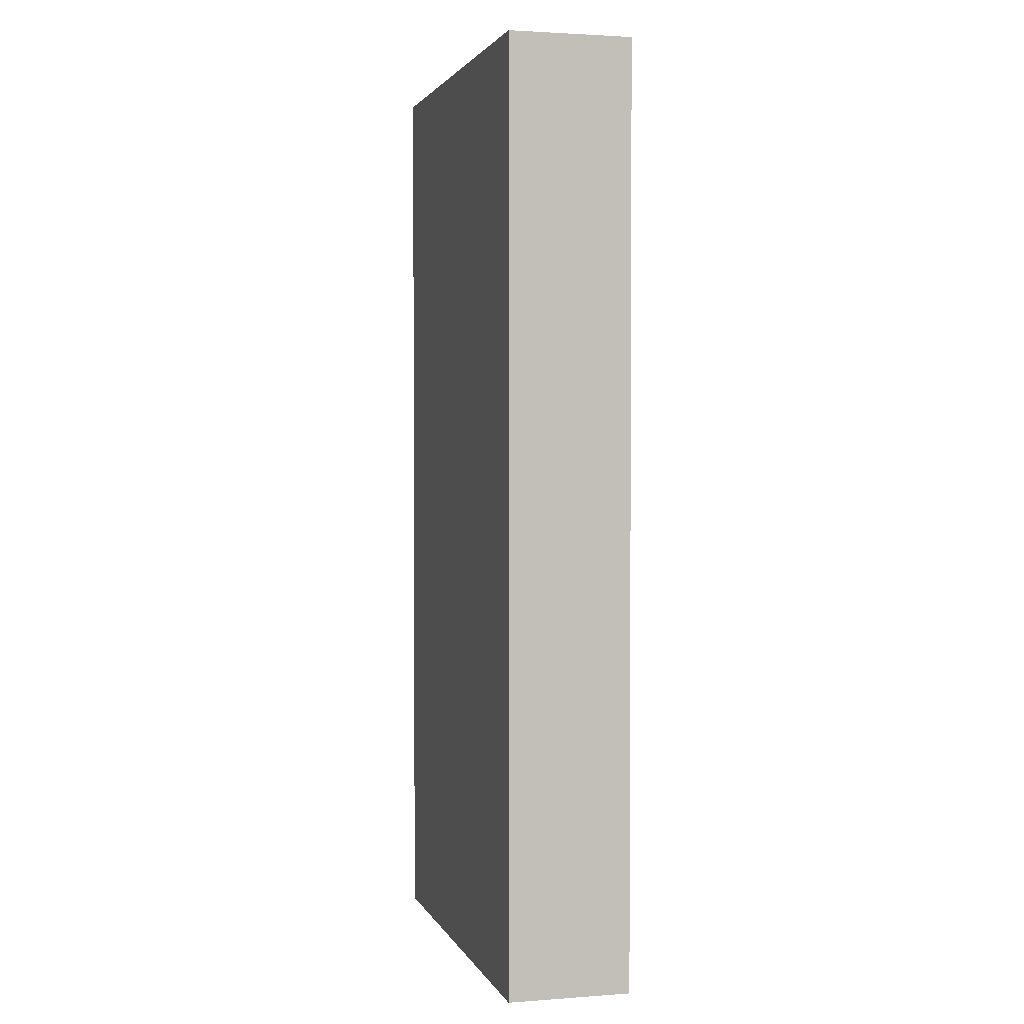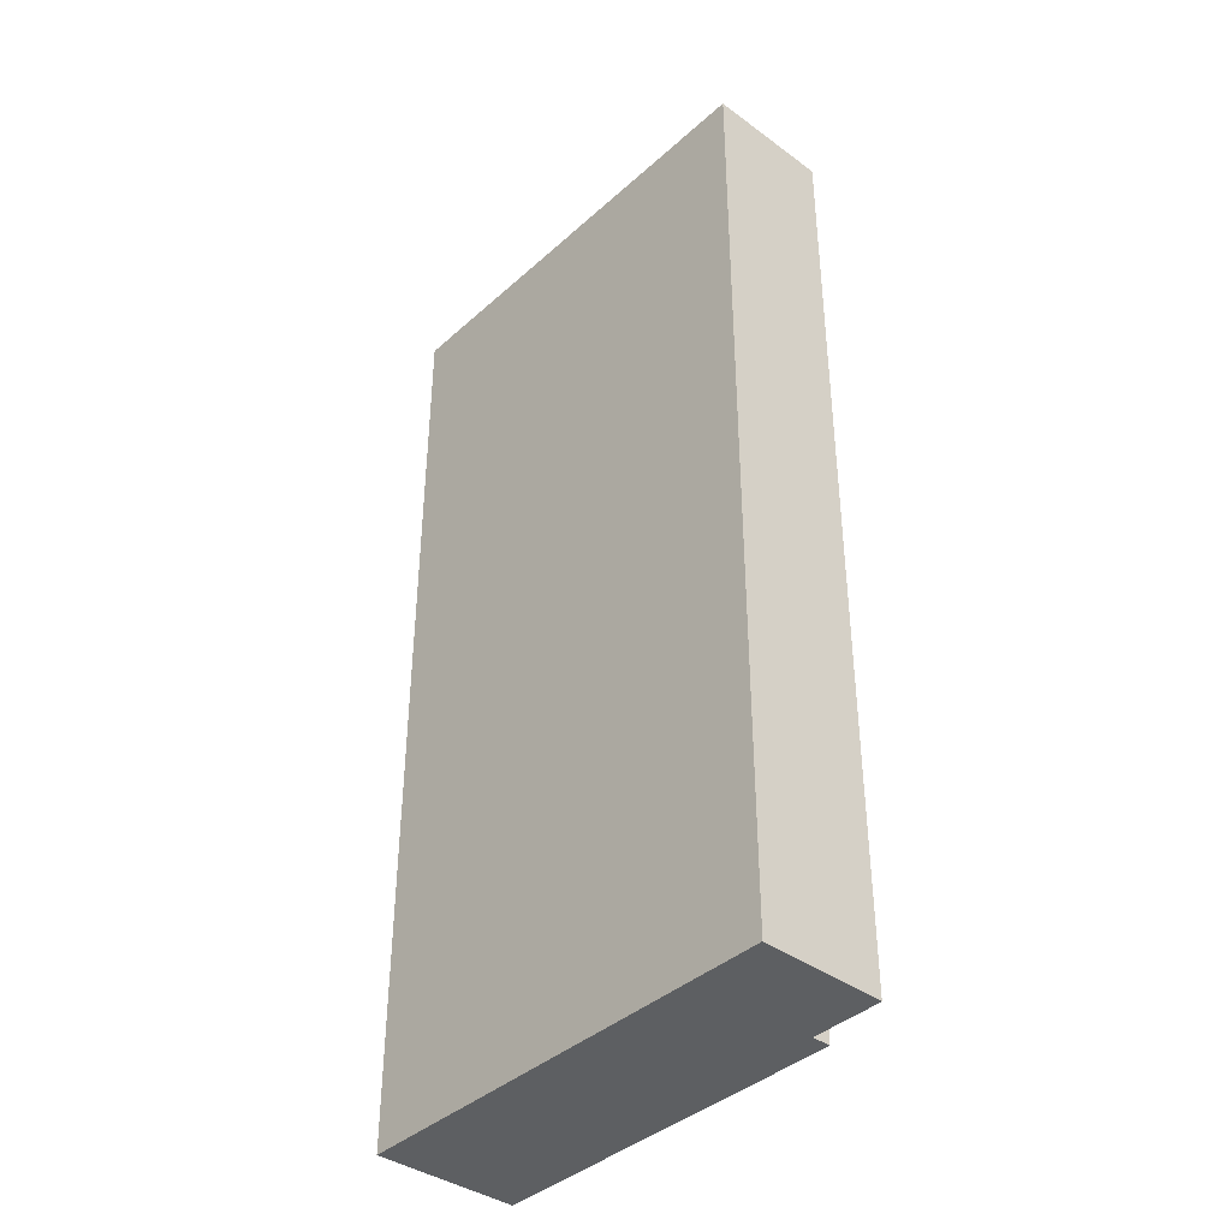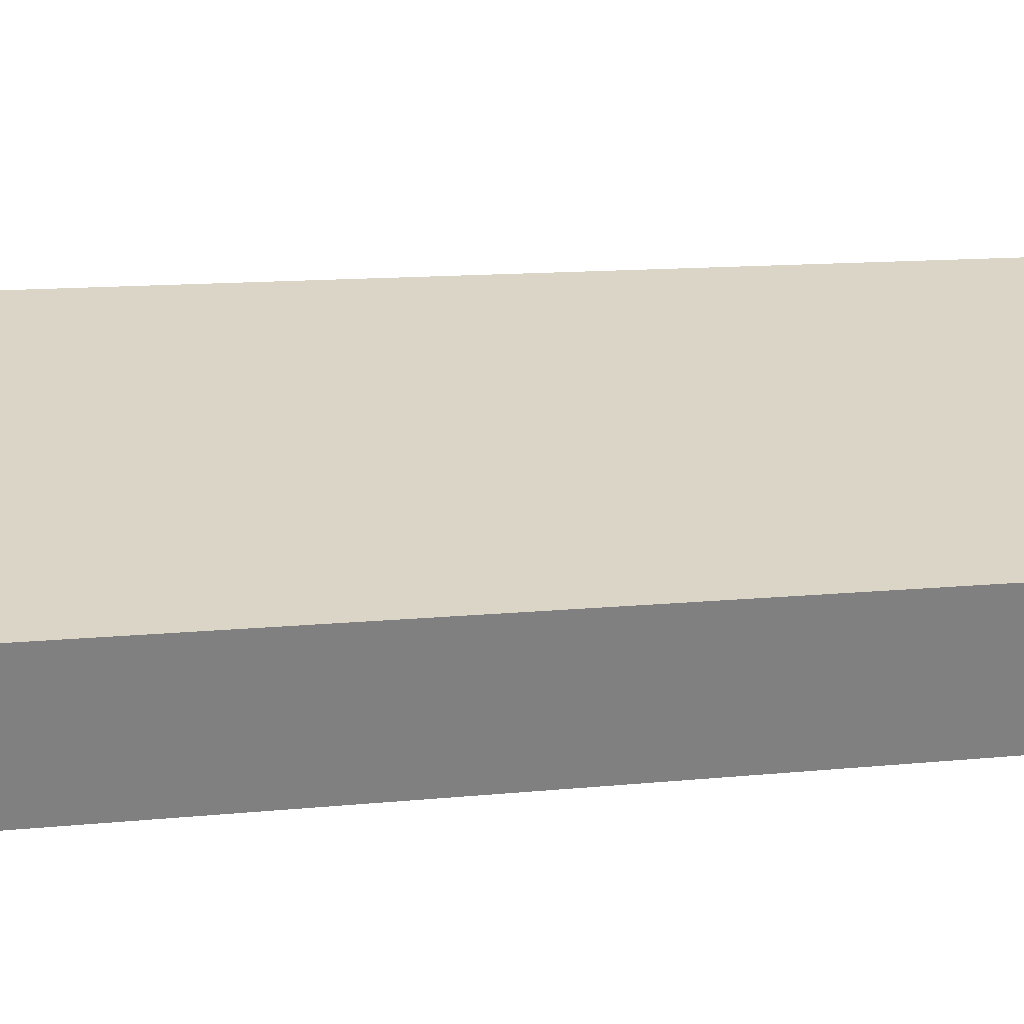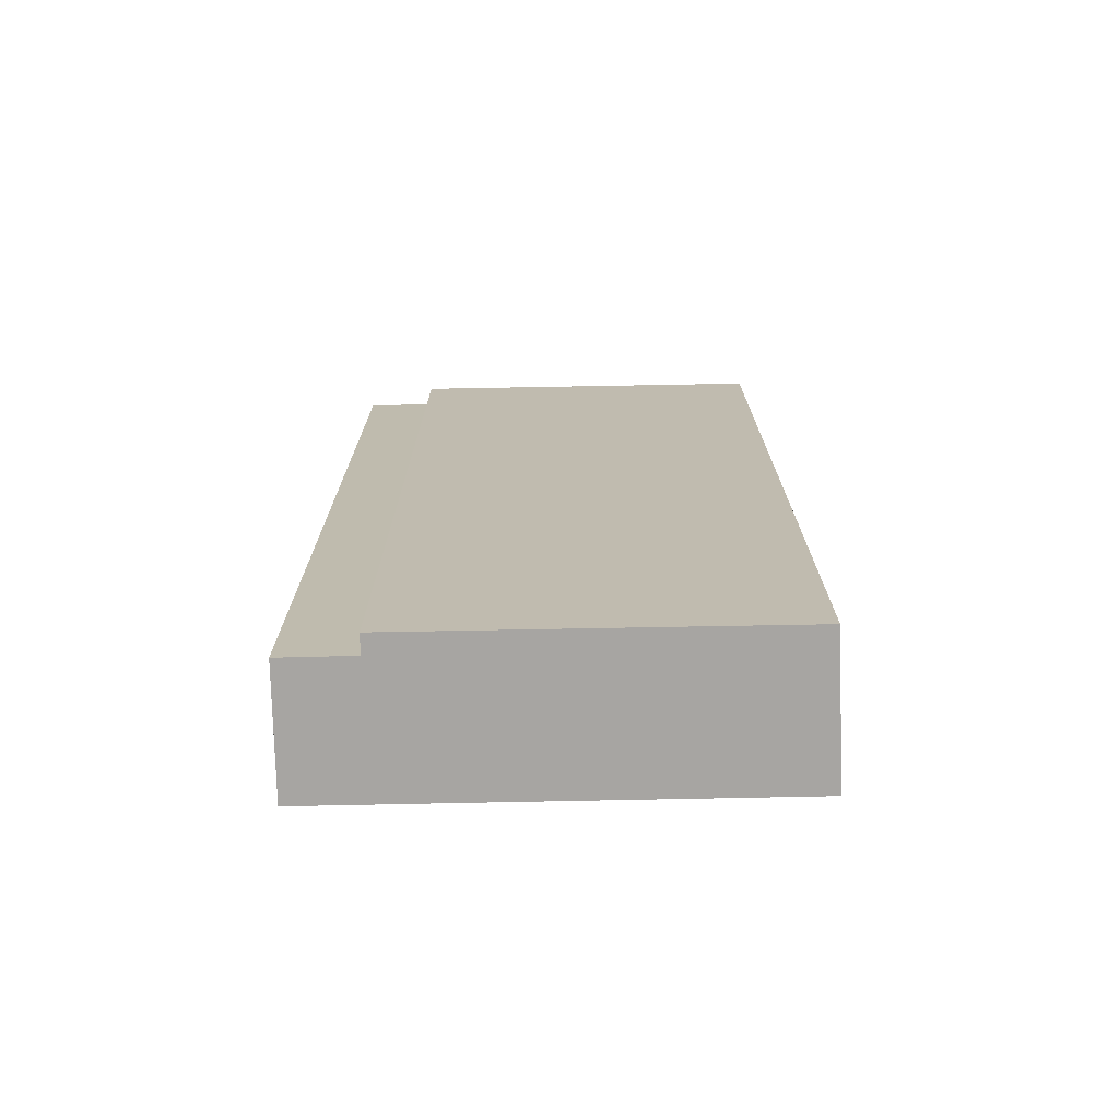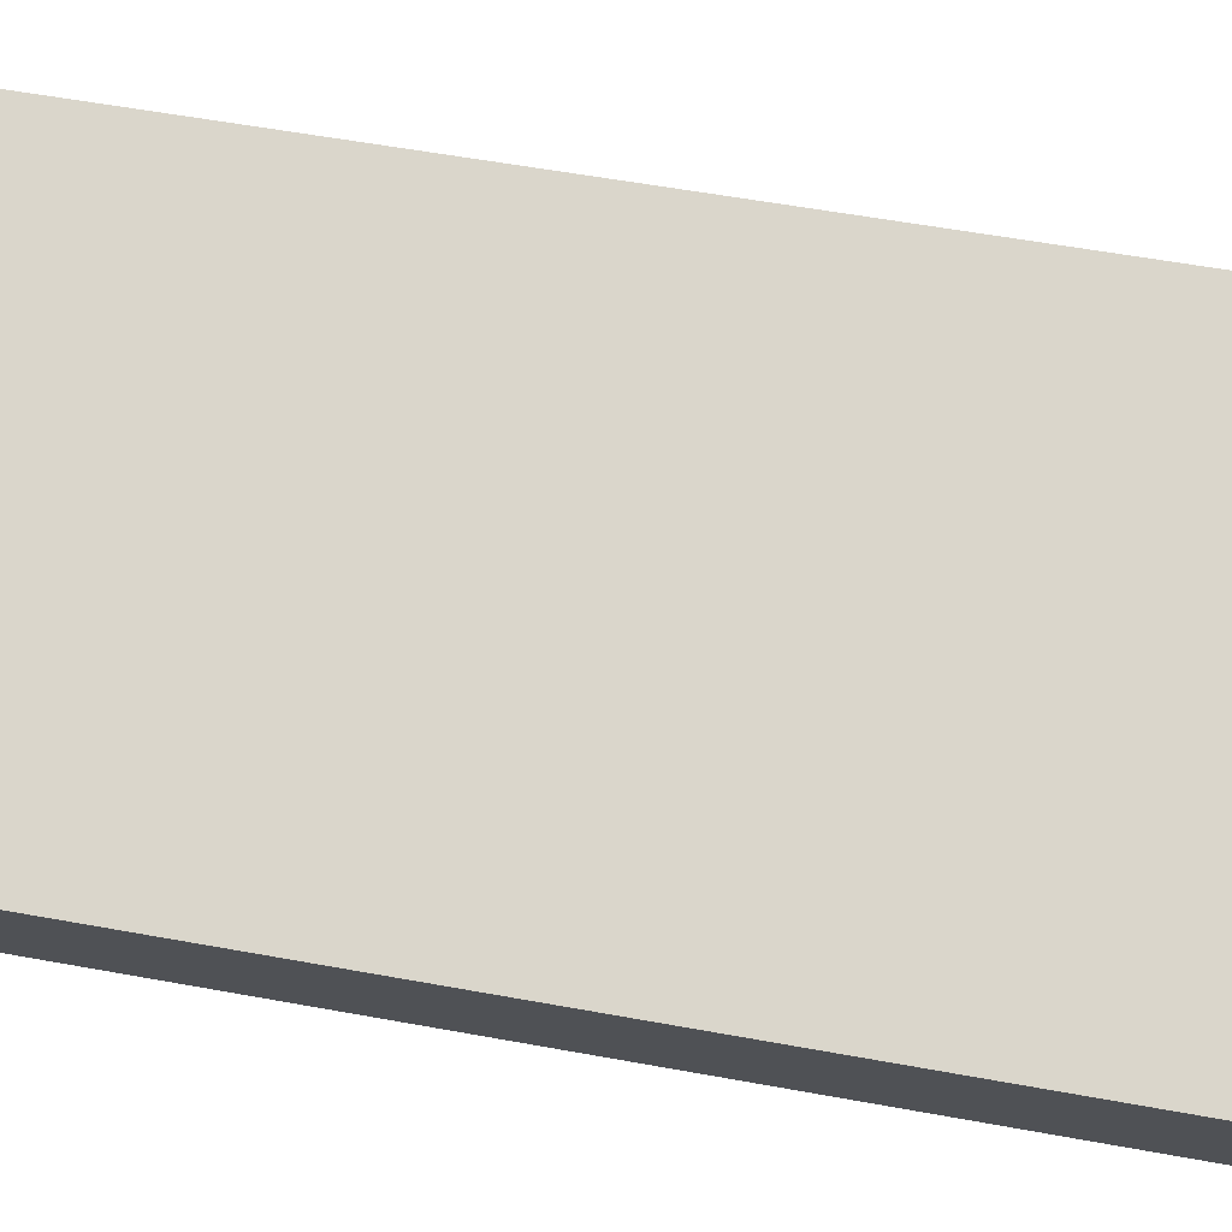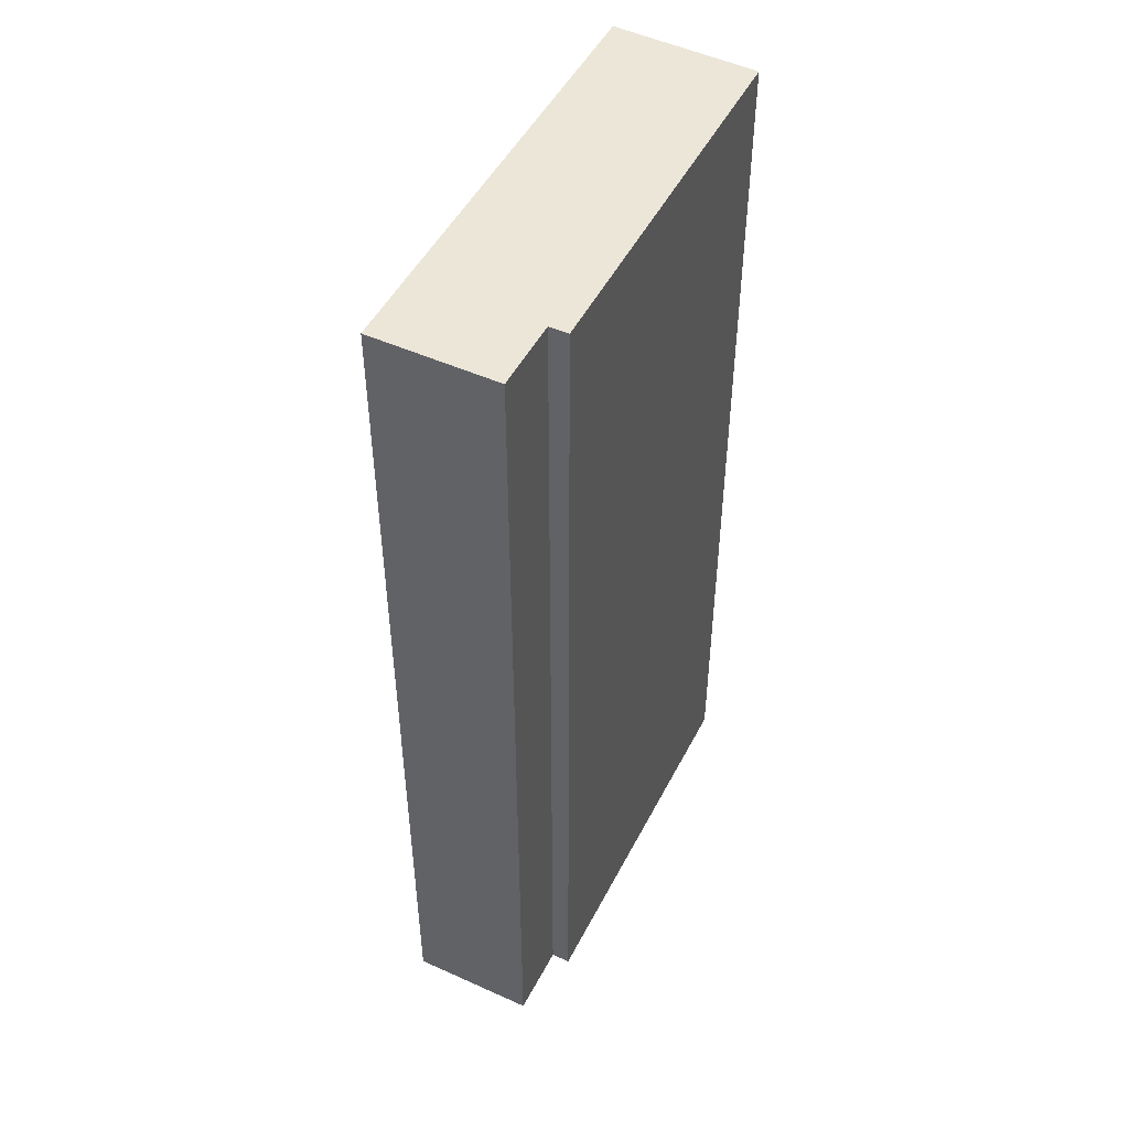
<metadata>
{"format":"obj","ext":"obj","renderer":"f3d","projection":"perspective","resolution":1024,"background":"white","views":[{"elev":2.2,"azim":93.6,"up":"+Y"},{"elev":-39.7,"azim":66.2,"up":"+Y"},{"elev":11.1,"azim":75.1,"up":"+Z"},{"elev":-73.9,"azim":-160.4,"up":"+Y"},{"elev":54.7,"azim":101.1,"up":"+Z"},{"elev":49.3,"azim":135.0,"up":"+Y"}]}
</metadata>
<code>
v  0 12.46 7.631e-16
v  4.718 12.46 -1.323
v  4.639 12.46 -1.558
v  6.13 12.46 -0.058
v  5.609 12.46 -1.615
v  0.553 12.46 1.798
v  5.609 9.889e-17 -1.615
v  4.718 8.101e-17 -1.323
v  4.639 9.54e-17 -1.558
v  0 0 0
v  6.13 3.551e-18 -0.058
v  0.553 -1.101e-16 1.798
g defaultobject
f 1 2 3
f 2 4 5
f 4 2 6
f 6 2 1
f 7 2 5
f 2 7 8
f 9 1 3
f 1 9 10
f 8 3 2
f 3 8 9
f 11 5 4
f 5 11 7
f 10 6 1
f 6 10 12
f 12 4 6
f 4 12 11
f 9 12 10
f 12 9 8
f 12 8 11
f 11 8 7

</code>
